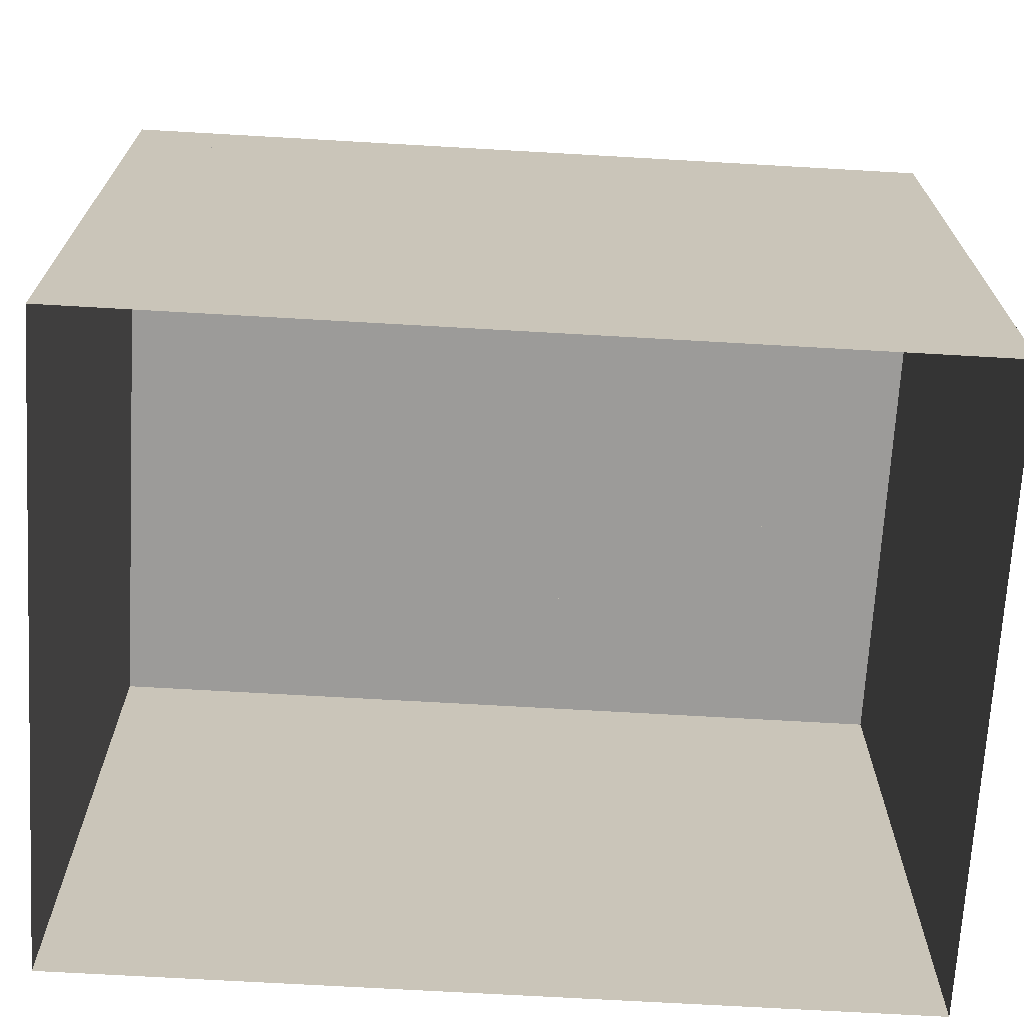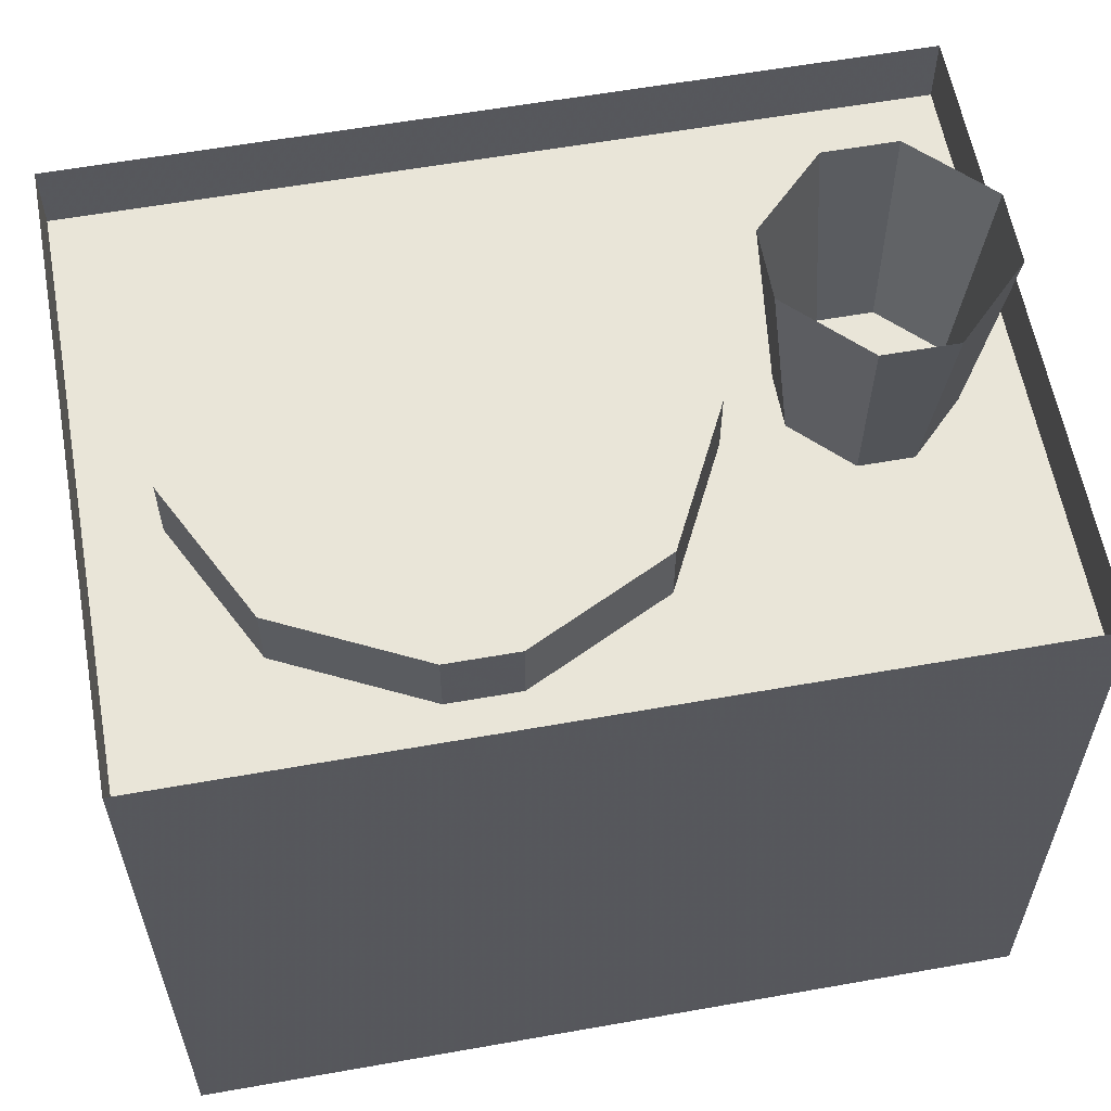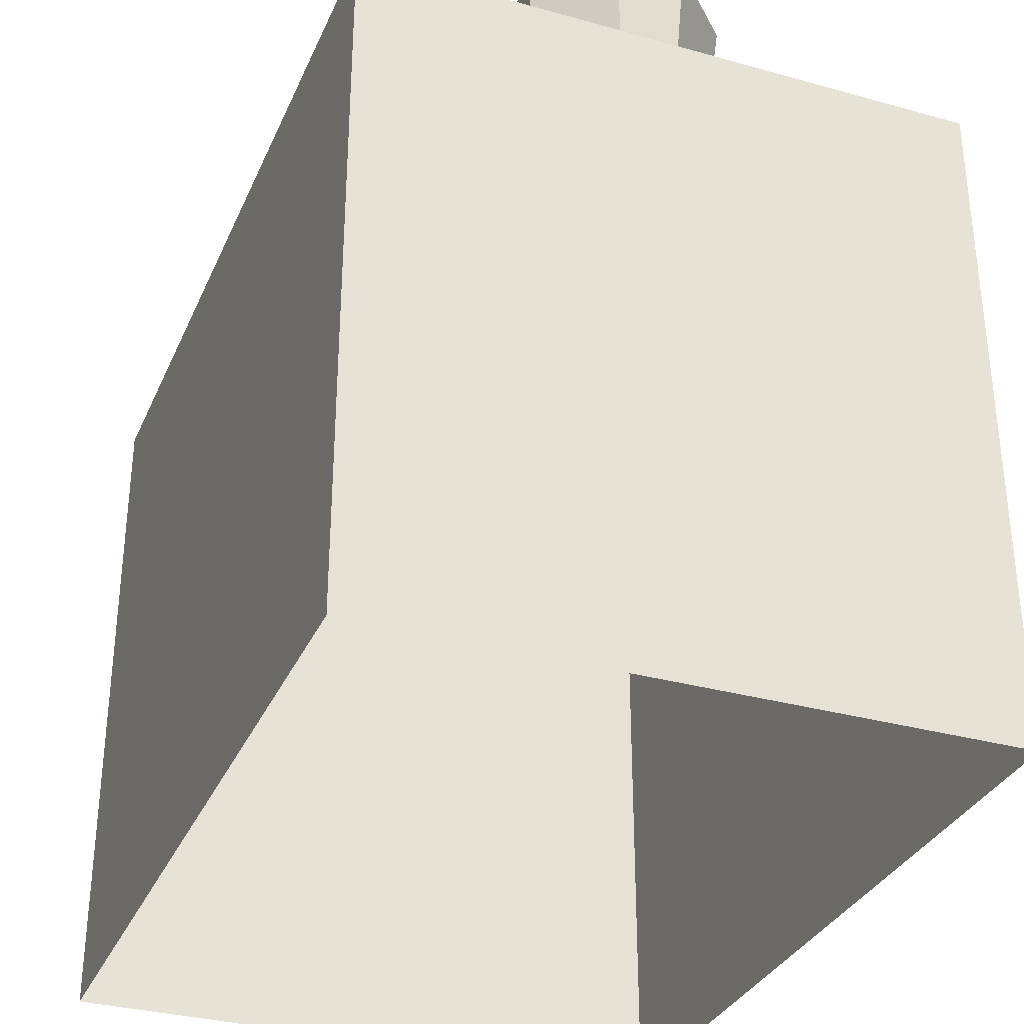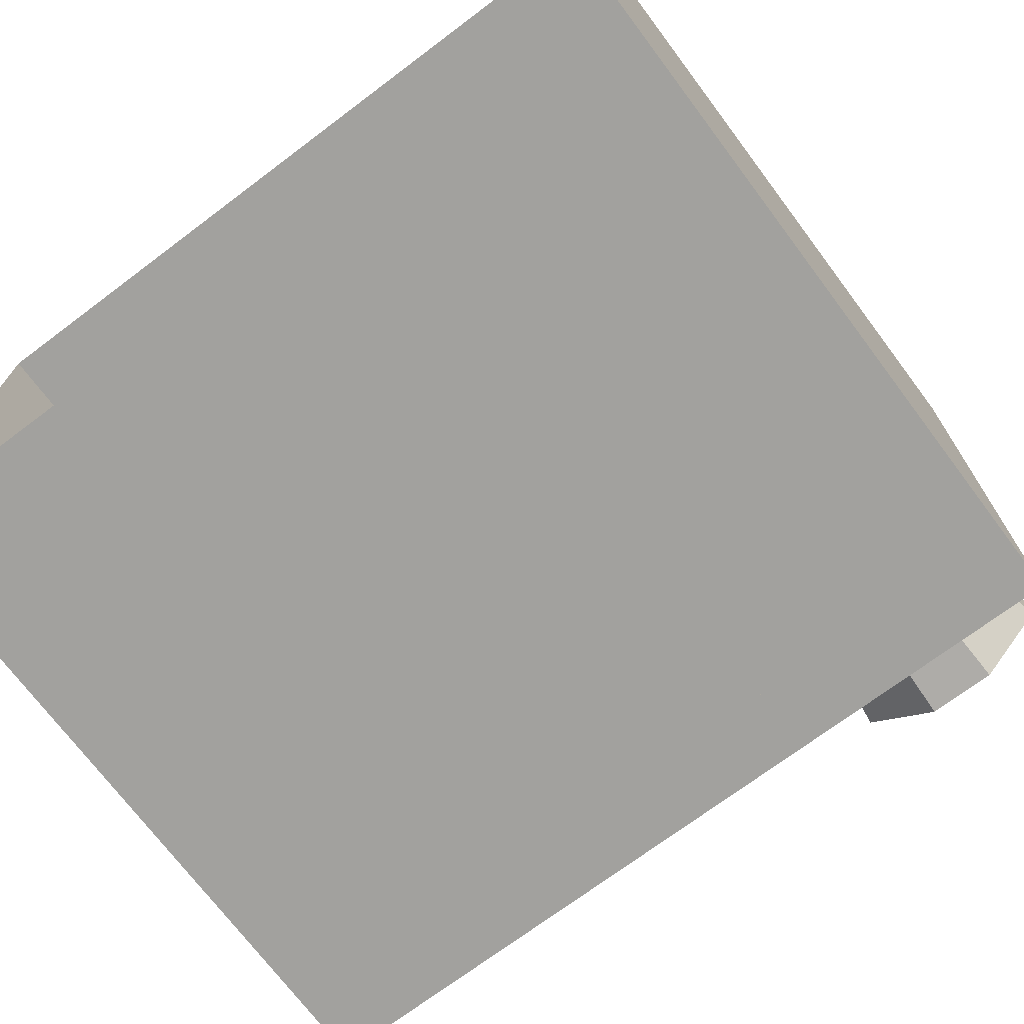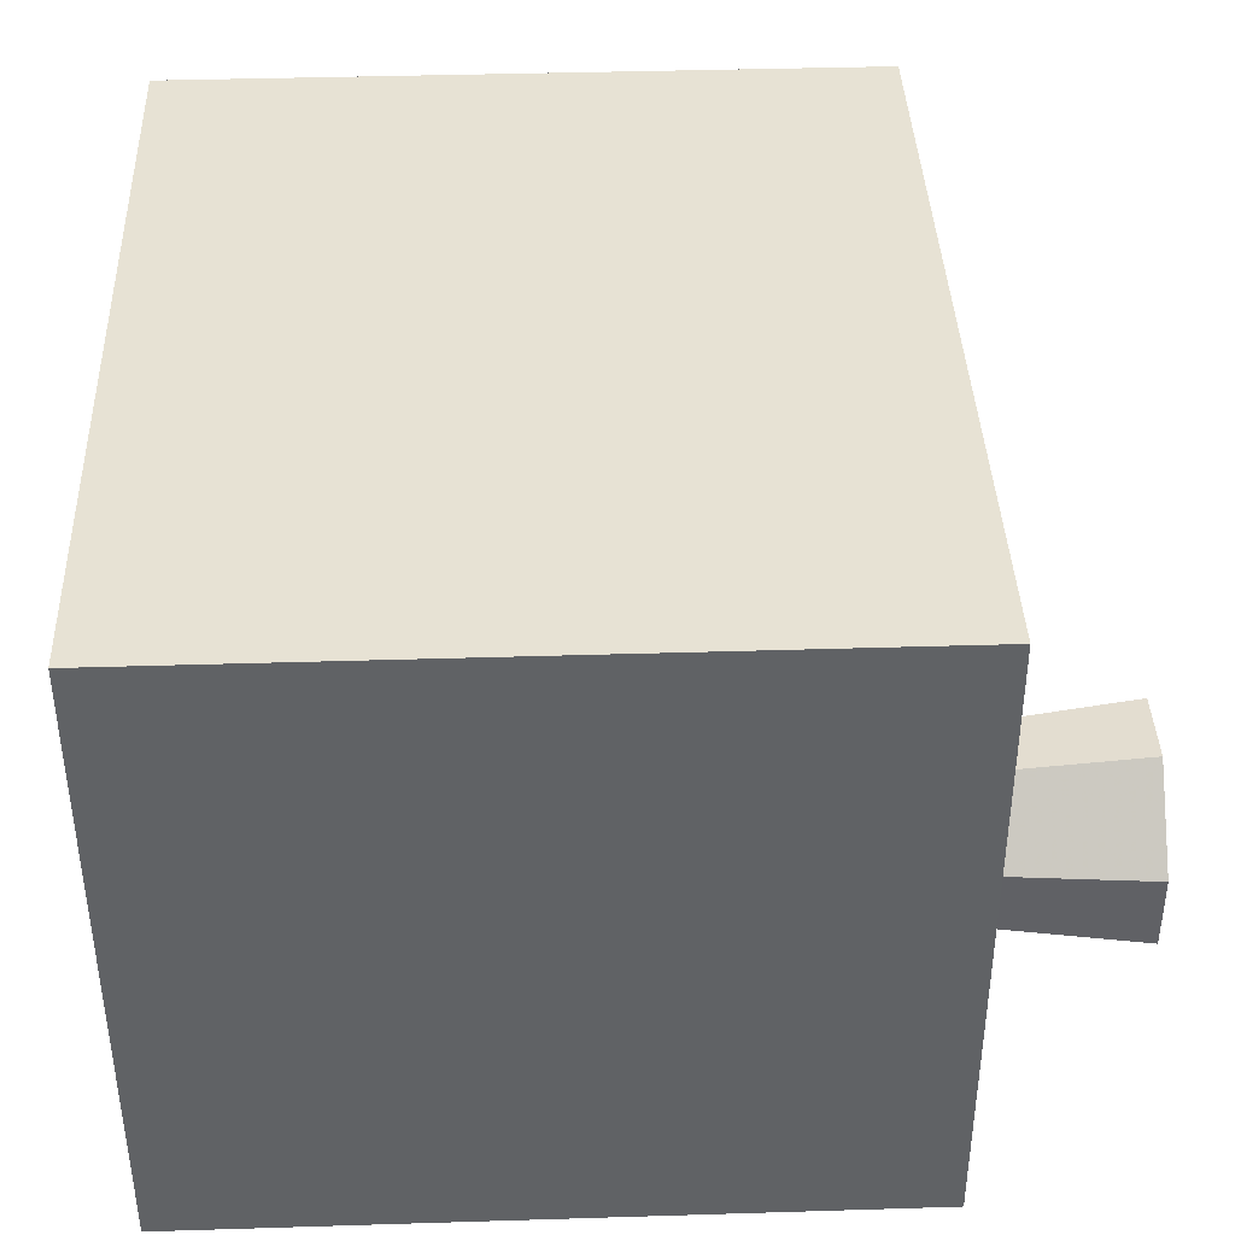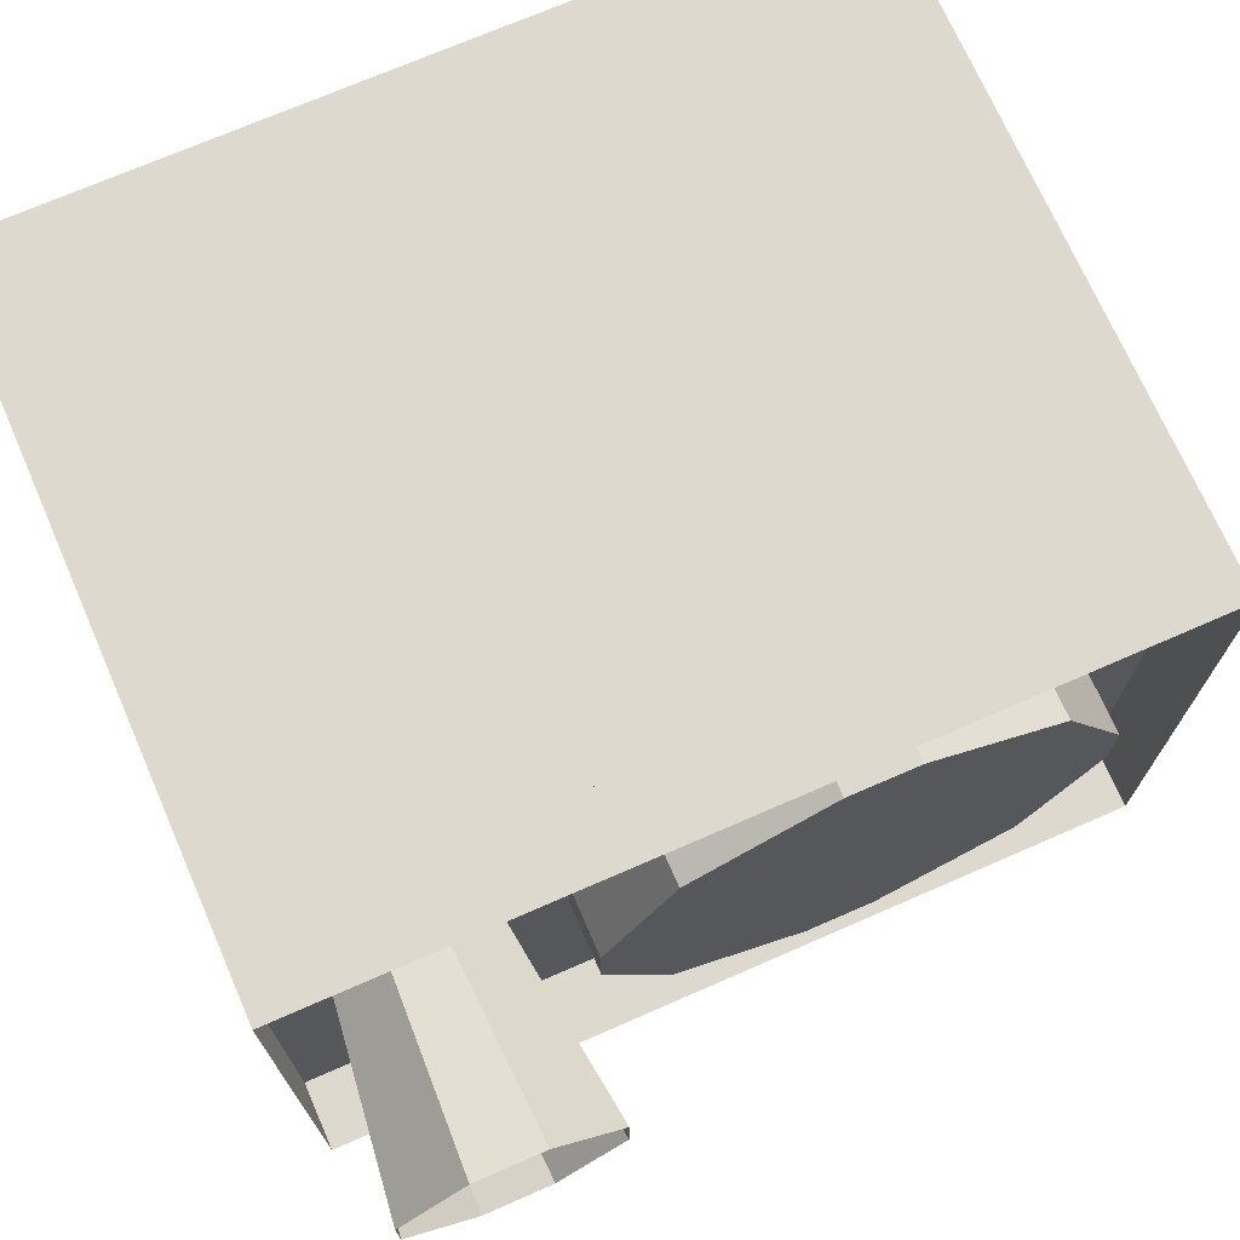
<metadata>
{"format":"obj","ext":"obj","renderer":"f3d","projection":"perspective","resolution":1024,"background":"white","views":[{"elev":-69.7,"azim":-3.3,"up":"+Y"},{"elev":59.7,"azim":-10.3,"up":"+Y"},{"elev":-32.8,"azim":68.9,"up":"+Y"},{"elev":-72.0,"azim":36.9,"up":"+Z"},{"elev":39.7,"azim":87.8,"up":"+Z"},{"elev":71.7,"azim":156.4,"up":"+Z"}]}
</metadata>
<code>
o potterywheel_back
v 0.48 0.8 0.4
v 0.48 0.8 -0.32
v 0.48 0 -0.32
v 0.48 0 0.4
v -0.48 0.8 -0.32
v -0.48 0.8 0.4
v -0.48 0 0.4
v -0.48 0 -0.32
v 0.48 0.72 -0.32
v 0.48 0.72 0.4
v -0.48 0.72 0.4
v -0.48 0.72 -0.32
v 0.28 0.96 -0.08
v 0.2 0.96 0
v 0.23 0.72 0.01
v 0.29 0.72 -0.05
v 0.2 0.96 0.08
v 0.28 0.96 0.16
v 0.29 0.72 0.13
v 0.23 0.72 0.07
v 0.36 0.96 0.16
v 0.44 0.96 0.08
v 0.41 0.72 0.07
v 0.35 0.72 0.13
v 0.44 0.96 0
v 0.36 0.96 -0.08
v 0.35 0.72 -0.05
v 0.41 0.72 0.01
v -0.32 0.8 0.24
v -0.4 0.8 0.08
v -0.4 0.8 0
v -0.32 0.8 -0.16
v -0.16 0.8 -0.24
v -0.08 0.8 -0.24
v 0.08 0.8 -0.16
v 0.16 0.8 0
v 0.16 0.8 0.08
v 0.08 0.8 0.24
v -0.08 0.8 0.32
v -0.16 0.8 0.32
v 0.16 0.72 0.08
v 0.08 0.72 0.24
v -0.08 0.72 0.32
v -0.08 0.72 -0.24
v 0.08 0.72 -0.16
v -0.16 0.72 0.32
v -0.16 0.72 -0.24
v -0.32 0.72 -0.16
v -0.32 0.72 0.24
v -0.4 0.72 0
v -0.4 0.72 0.08
v 0.16 0.72 0
f 1 2 3 4
f 5 6 7 8
f 2 5 8 3
f 6 1 4 7
f 9 10 11 12
f 13 14 15 16
f 17 18 19 20
f 21 22 23 24
f 25 26 27 28
f 18 21 24 19
f 26 13 16 27
f 22 25 28 23
f 14 17 20 15
f 29 30 31 32 33 34 35 36 37 38 39 40
f 38 37 41 42
f 39 38 42 43
f 35 34 44 45
f 40 39 43 46
f 34 33 47 44
f 33 32 48 47
f 29 40 46 49
f 32 31 50 48
f 30 29 49 51
f 37 36 52 41
f 31 30 51 50
f 36 35 45 52
o potterywheel_front
v 0.48 0.8 0.4
v 0.48 0.8 -0.32
v 0.48 0 -0.32
v 0.48 0 0.4
v -0.48 0.8 -0.32
v -0.48 0.8 0.4
v -0.48 0 0.4
v -0.48 0 -0.32
v 0.48 0.72 -0.32
v 0.48 0.72 0.4
v -0.48 0.72 0.4
v -0.48 0.72 -0.32
v 0.28 0.96 -0.08
v 0.2 0.96 0
v 0.23 0.72 0.01
v 0.29 0.72 -0.05
v 0.2 0.96 0.08
v 0.28 0.96 0.16
v 0.29 0.72 0.13
v 0.23 0.72 0.07
v 0.36 0.96 0.16
v 0.44 0.96 0.08
v 0.41 0.72 0.07
v 0.35 0.72 0.13
v 0.44 0.96 0
v 0.36 0.96 -0.08
v 0.35 0.72 -0.05
v 0.41 0.72 0.01
v -0.32 0.8 0.24
v -0.4 0.8 0.08
v -0.4 0.8 0
v -0.32 0.8 -0.16
v -0.16 0.8 -0.24
v -0.08 0.8 -0.24
v 0.08 0.8 -0.16
v 0.16 0.8 0
v 0.16 0.8 0.08
v 0.08 0.8 0.24
v -0.08 0.8 0.32
v -0.16 0.8 0.32
v 0.16 0.72 0.08
v 0.08 0.72 0.24
v -0.08 0.72 0.32
v -0.08 0.72 -0.24
v 0.08 0.72 -0.16
v -0.16 0.72 0.32
v -0.16 0.72 -0.24
v -0.32 0.72 -0.16
v -0.32 0.72 0.24
v -0.4 0.72 0
v -0.4 0.72 0.08
v 0.16 0.72 0
f 53 54 55 56
f 57 58 59 60
f 54 57 60 55
f 58 53 56 59
f 61 62 63 64
f 65 66 67 68
f 69 70 71 72
f 73 74 75 76
f 77 78 79 80
f 70 73 76 71
f 78 65 68 79
f 74 77 80 75
f 66 69 72 67
f 81 82 83 84 85 86 87 88 89 90 91 92
f 90 89 93 94
f 91 90 94 95
f 87 86 96 97
f 92 91 95 98
f 86 85 99 96
f 85 84 100 99
f 81 92 98 101
f 84 83 102 100
f 82 81 101 103
f 89 88 104 93
f 83 82 103 102
f 88 87 97 104

</code>
